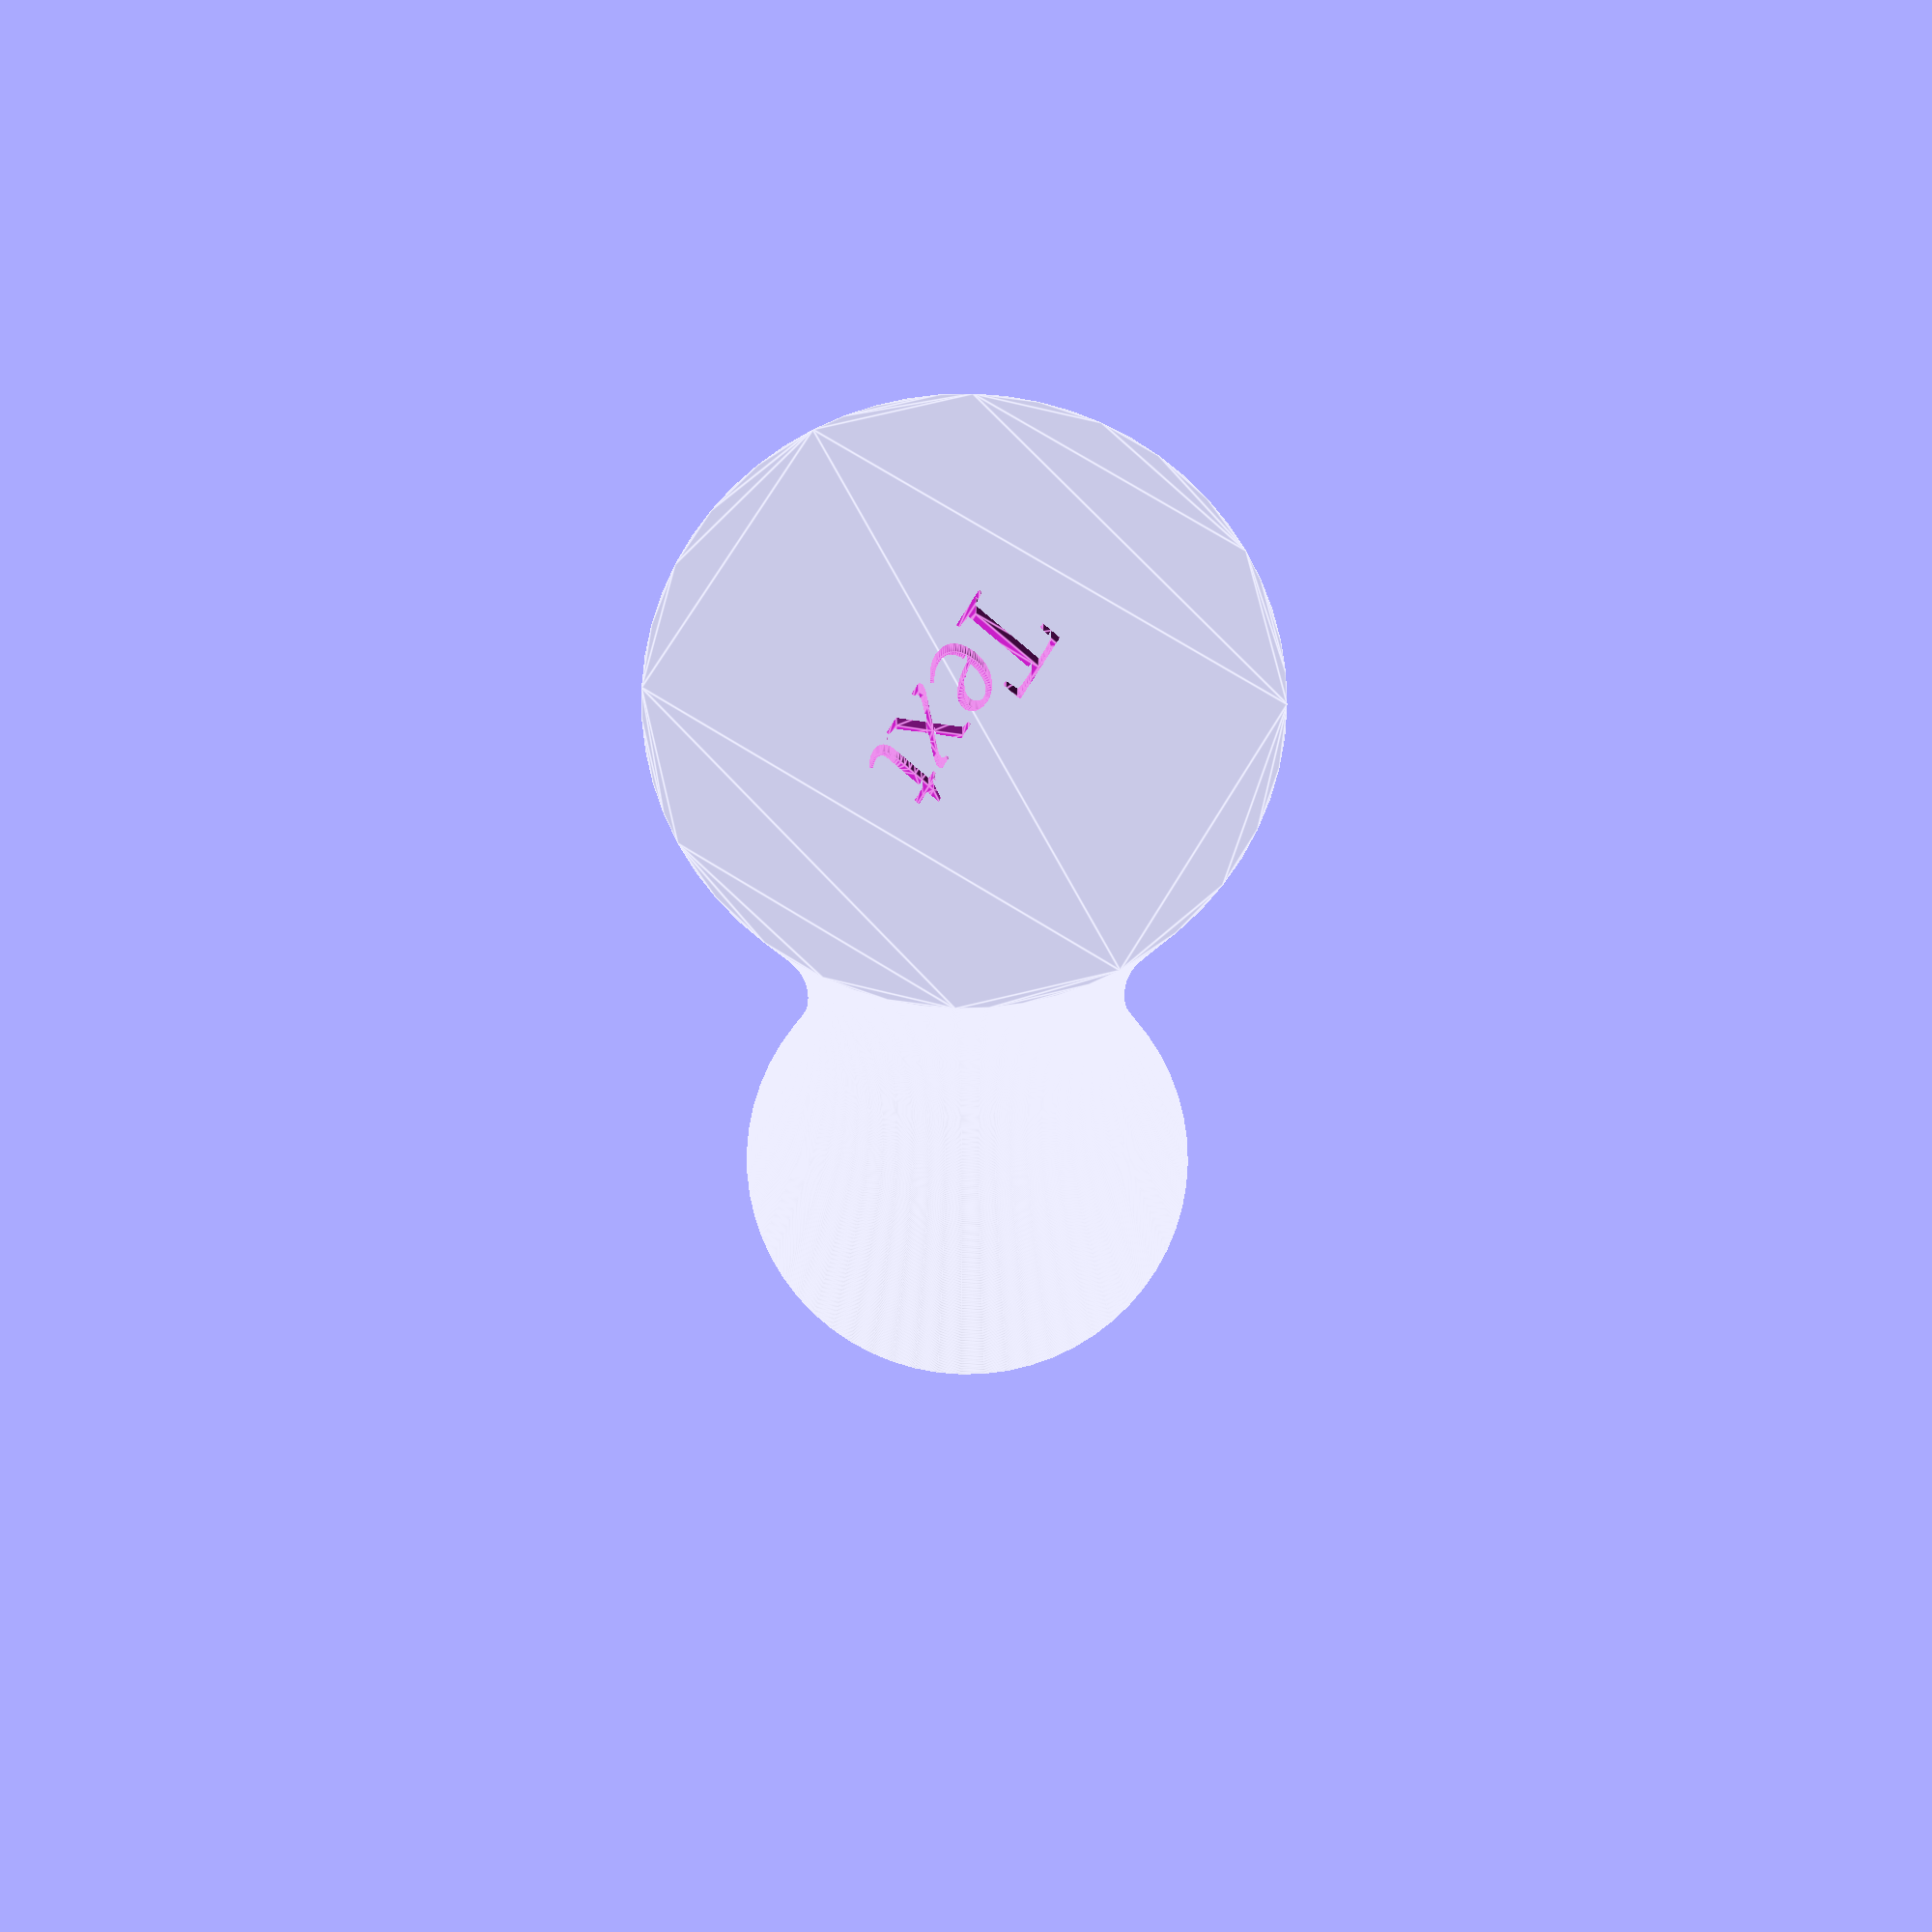
<openscad>

$fn = 60;

height = 200;
nSteps = 40;

startAngle = 0;
endAngle = 180;

angleStep = ( endAngle - startAngle ) / nSteps;

hStep = height / ( nSteps - 1 );

angleVector = [startAngle:angleStep:endAngle];
hVector = [0:hStep:height];

echo( hStep );

difference(){
    
for( ii = [1:nSteps-1]){
    
    theta_0 = ( ii - 1 ) * angleStep;
    theta_ii = ii * angleStep;
    
    r_0 = 0.5 * (1 - 0.4 * sin( theta_0 ))*123;
    r_ii = 0.5 * (1 - 0.4 * sin( theta_ii ))*123;
    
    ratio_ii = 0.5 * (1 - 0.4 * sin( theta_ii ))*123 / ( 0.5 * (1 - 0.4 * sin( theta_0 )) * 123 );
    
    translate([ 0, 0, ( ii - 1 + 0.5 ) * hStep])
    linear_extrude(height = hStep, center = true, convexity = 10, twist = -0, slices = 20, scale = ratio_ii)
    circle( d = 0.5 * (1 - 0.4 * sin( theta_0 ))*123 );
};

for( ii = [3:nSteps+1]){
    
    theta_0 = ( ii - 1 ) * angleStep;
    theta_ii = ii * angleStep;
    
    r_0 = 0.5 * (1 - 0.4 * sin( theta_0 ))*111;
    r_ii = 0.5 * (1 - 0.4 * sin( theta_ii ))*111;
    
    ratio_ii = 0.5 * (1 - 0.4 * sin( theta_ii ))*111 / ( 0.5 * (1 - 0.4 * sin( theta_0 )) *111 );
    
    translate([ 0, 0, ( ii - 1 + 0.5 - 0.001 ) * hStep])
    linear_extrude(height = 1.002*hStep, center = true, convexity = 10, twist = -0, slices = 20, scale = ratio_ii)
    circle( d = 0.5 * (1 - 0.4 * sin( theta_0 ))*111 );
};

rotate([0, 180, 180])
linear_extrude(5, center = true)
    text("Text", halign = "center", valign = "center", font = "Times New Roman:style=Italic");




}
</openscad>
<views>
elev=194.9 azim=238.4 roll=359.9 proj=p view=edges
</views>
